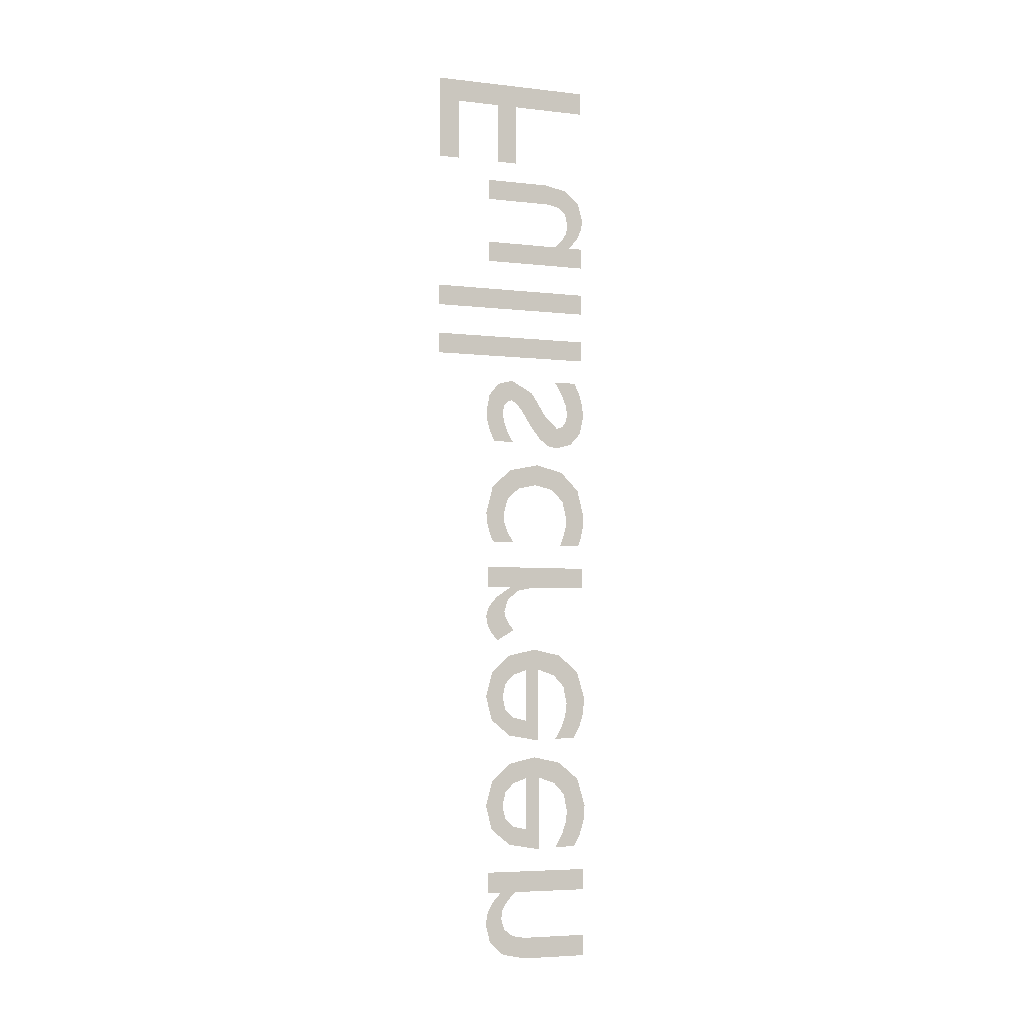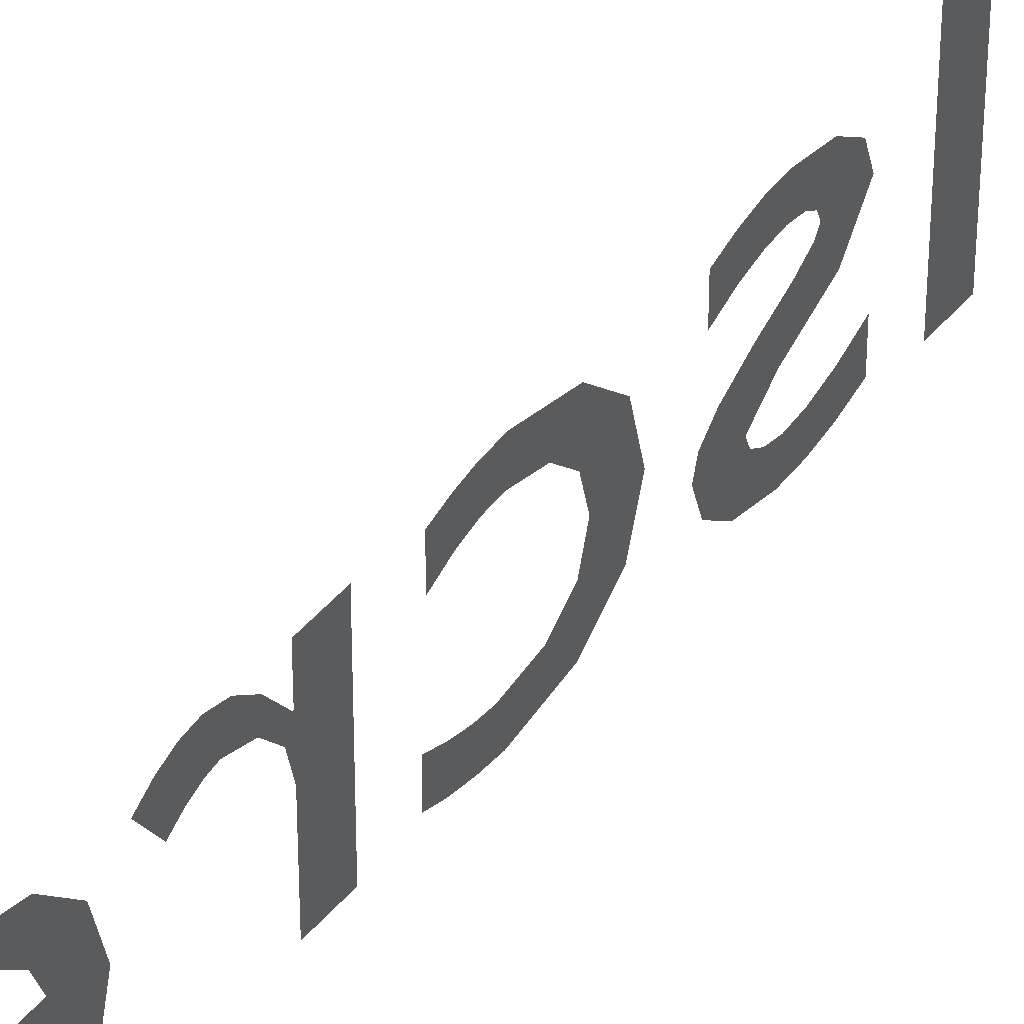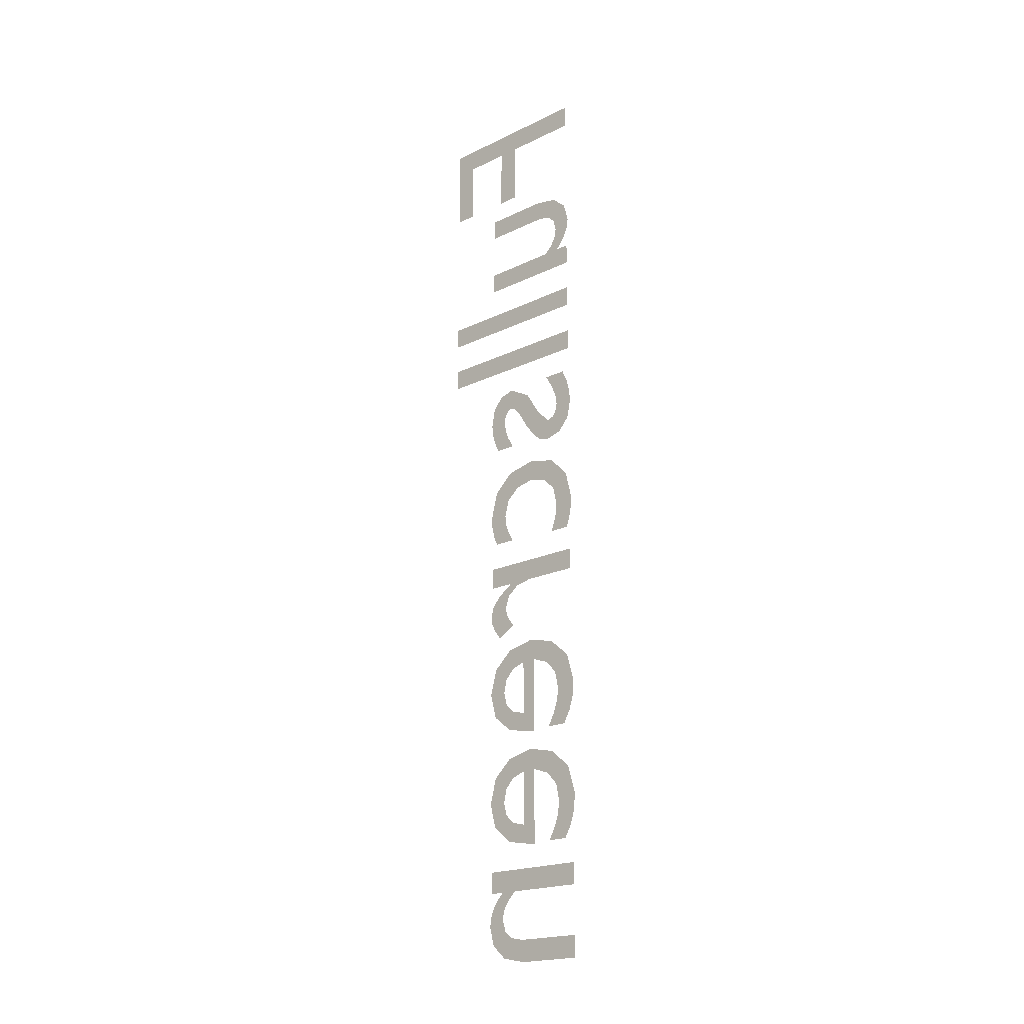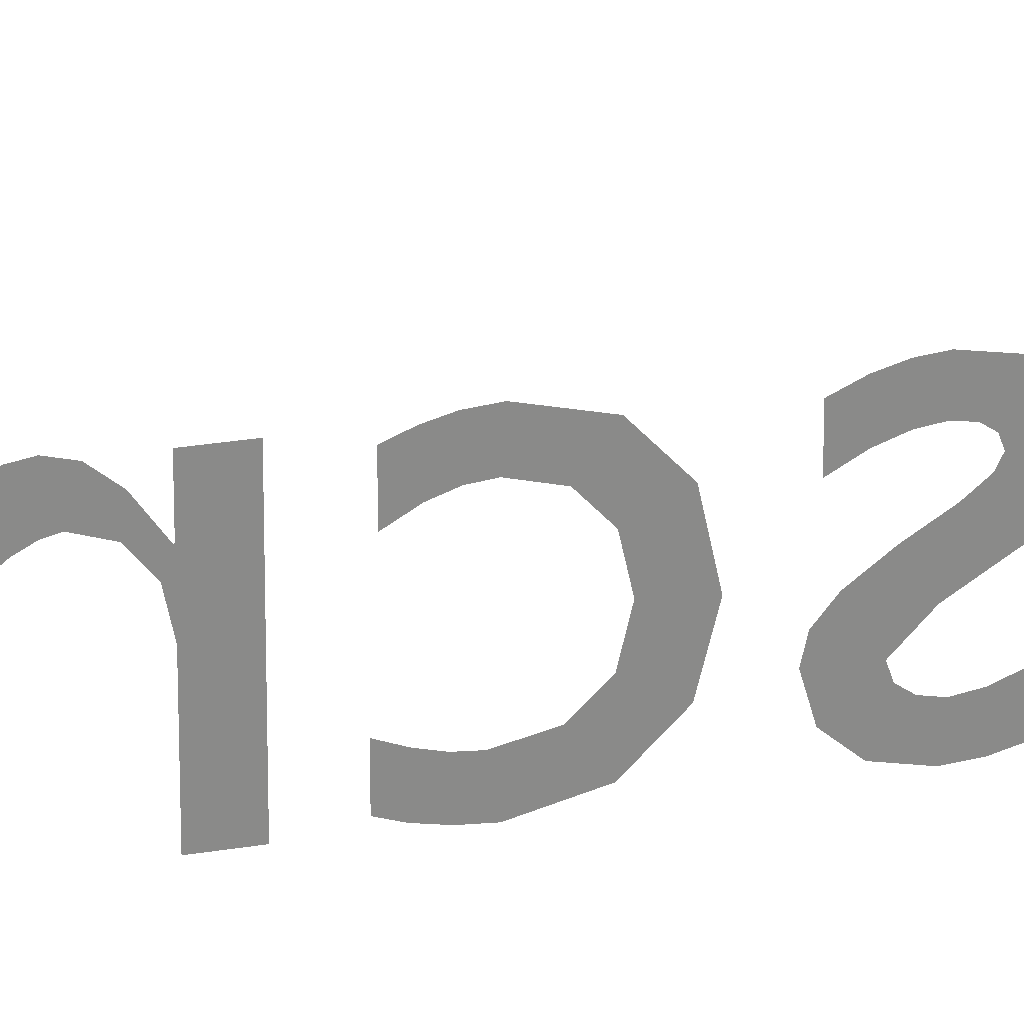
<metadata>
{"format":"obj","ext":"obj","renderer":"f3d","projection":"perspective","resolution":1024,"background":"white","views":[{"elev":-5.5,"azim":-109.3,"up":"+Z"},{"elev":47.3,"azim":-141.9,"up":"+Y"},{"elev":-20.1,"azim":-48.5,"up":"+Z"},{"elev":26.6,"azim":-104.9,"up":"+Y"}]}
</metadata>
<code>
o Text
v -0.05282 1.303 -0.2188
v -0.05282 1.303 -0.2072
v -0.05282 1.245 -0.2072
v -0.05282 1.245 -0.2188
v -0.05282 1.287 -0.2188
v -0.05282 1.292 -0.2239
v -0.05282 1.294 -0.2286
v -0.05282 1.295 -0.2334
v -0.05282 1.293 -0.2395
v -0.05282 1.289 -0.2434
v -0.05282 1.281 -0.2448
v -0.05282 1.245 -0.2448
v -0.05282 1.245 -0.2564
v -0.05282 1.281 -0.2564
v -0.05282 1.294 -0.2537
v -0.05282 1.302 -0.2466
v -0.05282 1.304 -0.2365
v -0.05282 1.303 -0.2301
v -0.05282 1.3 -0.2241
v -0.05282 1.296 -0.2191
v -0.05282 1.296 -0.2188
v -0.05282 1.262 -0.194
v -0.05282 1.258 -0.1873
v -0.05282 1.256 -0.1805
v -0.05282 1.255 -0.1736
v -0.05282 1.257 -0.1639
v -0.05282 1.263 -0.1574
v -0.05282 1.272 -0.1539
v -0.05282 1.272 -0.195
v -0.05282 1.29 -0.1919
v -0.05282 1.301 -0.1831
v -0.05282 1.304 -0.1697
v -0.05282 1.301 -0.1554
v -0.05282 1.29 -0.1459
v -0.05282 1.275 -0.1424
v -0.05282 1.26 -0.1457
v -0.05282 1.248 -0.1553
v -0.05282 1.244 -0.1707
v -0.05282 1.244 -0.1796
v -0.05282 1.247 -0.187
v -0.05282 1.251 -0.194
v -0.05282 1.28 -0.1542
v -0.05282 1.288 -0.157
v -0.05282 1.293 -0.1623
v -0.05282 1.294 -0.1699
v -0.05282 1.293 -0.177
v -0.05282 1.288 -0.1817
v -0.05282 1.28 -0.1836
v -0.05282 1.262 -0.1317
v -0.05282 1.258 -0.125
v -0.05282 1.256 -0.1182
v -0.05282 1.255 -0.1113
v -0.05282 1.257 -0.1017
v -0.05282 1.263 -0.09509
v -0.05282 1.272 -0.09168
v -0.05282 1.272 -0.1328
v -0.05282 1.29 -0.1296
v -0.05282 1.301 -0.1209
v -0.05282 1.304 -0.1074
v -0.05282 1.301 -0.09316
v -0.05282 1.29 -0.0836
v -0.05282 1.275 -0.08011
v -0.05282 1.26 -0.08341
v -0.05282 1.248 -0.09301
v -0.05282 1.244 -0.1084
v -0.05282 1.244 -0.1173
v -0.05282 1.247 -0.1248
v -0.05282 1.251 -0.1317
v -0.05282 1.28 -0.09194
v -0.05282 1.288 -0.09474
v -0.05282 1.293 -0.1
v -0.05282 1.294 -0.1077
v -0.05282 1.293 -0.1148
v -0.05282 1.288 -0.1194
v -0.05282 1.28 -0.1213
v -0.05282 1.303 -0.03227
v -0.05282 1.245 -0.03227
v -0.05282 1.245 -0.04384
v -0.05282 1.275 -0.04384
v -0.05282 1.285 -0.04575
v -0.05282 1.291 -0.05081
v -0.05282 1.293 -0.05801
v -0.05282 1.293 -0.06124
v -0.05282 1.291 -0.06505
v -0.05282 1.288 -0.0688
v -0.05282 1.298 -0.07491
v -0.05282 1.301 -0.0702
v -0.05282 1.304 -0.06562
v -0.05282 1.304 -0.061
v -0.05282 1.303 -0.05549
v -0.05282 1.298 -0.04987
v -0.05282 1.29 -0.0441
v -0.05282 1.29 -0.04384
v -0.05282 1.303 -0.04384
v -0.05282 1.3 -0.01745
v -0.05282 1.303 -0.01208
v -0.05282 1.304 -0.006691
v -0.05282 1.304 -0.000548
v -0.05282 1.301 0.01479
v -0.05282 1.29 0.02476
v -0.05282 1.273 0.02831
v -0.05282 1.258 0.0245
v -0.05282 1.248 0.0141
v -0.05282 1.244 -0.001328
v -0.05282 1.244 -0.007693
v -0.05282 1.245 -0.01386
v -0.05282 1.247 -0.01875
v -0.05282 1.259 -0.01875
v -0.05282 1.256 -0.01324
v -0.05282 1.255 -0.008184
v -0.05282 1.255 -0.003278
v -0.05282 1.257 0.007161
v -0.05282 1.264 0.01402
v -0.05282 1.274 0.01648
v -0.05282 1.284 0.01421
v -0.05282 1.291 0.00797
v -0.05282 1.294 -0.001328
v -0.05282 1.293 -0.006287
v -0.05282 1.292 -0.01145
v -0.05282 1.288 -0.01745
v -0.05282 1.3 0.04157
v -0.05282 1.302 0.04752
v -0.05282 1.304 0.05321
v -0.05282 1.304 0.05873
v -0.05282 1.303 0.06892
v -0.05282 1.297 0.07558
v -0.05282 1.289 0.07797
v -0.05282 1.276 0.07089
v -0.05282 1.268 0.05775
v -0.05282 1.261 0.05067
v -0.05282 1.257 0.05186
v -0.05282 1.255 0.05495
v -0.05282 1.254 0.05925
v -0.05282 1.255 0.06461
v -0.05282 1.257 0.0711
v -0.05282 1.262 0.07836
v -0.05282 1.249 0.07836
v -0.05282 1.246 0.07134
v -0.05282 1.244 0.06484
v -0.05282 1.244 0.05808
v -0.05282 1.246 0.04818
v -0.05282 1.252 0.04138
v -0.05282 1.261 0.03884
v -0.05282 1.266 0.04011
v -0.05282 1.272 0.04429
v -0.05282 1.277 0.05197
v -0.05282 1.282 0.06021
v -0.05282 1.286 0.06475
v -0.05282 1.289 0.06614
v -0.05282 1.292 0.06519
v -0.05282 1.294 0.06254
v -0.05282 1.294 0.05847
v -0.05282 1.294 0.05363
v -0.05282 1.292 0.04789
v -0.05282 1.288 0.04157
v -0.05282 1.334 0.09214
v -0.05282 1.334 0.1037
v -0.05282 1.245 0.1037
v -0.05282 1.245 0.09214
v -0.05282 1.334 0.1206
v -0.05282 1.334 0.1322
v -0.05282 1.245 0.1322
v -0.05282 1.245 0.1206
v -0.05282 1.245 0.1488
v -0.05282 1.303 0.1488
v -0.05282 1.303 0.1604
v -0.05282 1.262 0.1604
v -0.05282 1.257 0.1645
v -0.05282 1.254 0.1692
v -0.05282 1.253 0.1743
v -0.05282 1.255 0.1809
v -0.05282 1.259 0.1849
v -0.05282 1.266 0.1863
v -0.05282 1.303 0.1863
v -0.05282 1.303 0.1978
v -0.05282 1.267 0.1978
v -0.05282 1.254 0.1952
v -0.05282 1.246 0.1882
v -0.05282 1.244 0.1777
v -0.05282 1.245 0.1717
v -0.05282 1.248 0.1657
v -0.05282 1.252 0.1604
v -0.05282 1.245 0.1604
v -0.05282 1.334 0.2094
v -0.05282 1.334 0.2567
v -0.05282 1.245 0.2567
v -0.05282 1.245 0.244
v -0.05282 1.286 0.244
v -0.05282 1.286 0.2094
v -0.05282 1.298 0.2094
v -0.05282 1.298 0.244
v -0.05282 1.322 0.244
v -0.05282 1.322 0.2094
f 18 16 17
f 19 16 18
f 3 1 2
f 3 21 1
f 19 15 16
f 20 8 19
f 8 15 19
f 3 20 21
f 3 5 20
f 5 6 20
f 6 7 20
f 7 8 20
f 9 15 8
f 9 14 15
f 10 14 9
f 11 14 10
f 3 4 5
f 12 14 11
f 12 13 14
f 33 31 32
f 33 30 31
f 34 45 33
f 45 30 33
f 34 44 45
f 46 30 45
f 34 43 44
f 47 30 46
f 35 43 34
f 47 29 30
f 35 42 43
f 48 29 47
f 35 48 42
f 35 29 48
f 36 28 35
f 28 29 35
f 36 27 28
f 36 26 27
f 23 41 22
f 37 26 36
f 24 41 23
f 37 25 26
f 25 41 24
f 37 41 25
f 37 40 41
f 38 40 37
f 38 39 40
f 60 58 59
f 60 57 58
f 61 72 60
f 72 57 60
f 61 71 72
f 73 57 72
f 61 70 71
f 74 57 73
f 62 70 61
f 74 56 57
f 62 69 70
f 75 56 74
f 62 75 69
f 62 56 75
f 63 55 62
f 55 56 62
f 63 54 55
f 63 53 54
f 50 68 49
f 64 53 63
f 51 68 50
f 64 52 53
f 52 68 51
f 64 68 52
f 64 67 68
f 65 67 64
f 65 66 67
f 90 88 89
f 90 87 88
f 77 94 76
f 77 93 94
f 91 87 90
f 91 86 87
f 92 86 91
f 92 82 86
f 82 83 86
f 83 84 86
f 84 85 86
f 92 81 82
f 92 80 81
f 77 92 93
f 77 80 92
f 77 79 80
f 77 78 79
f 99 97 98
f 99 96 97
f 99 95 96
f 100 95 99
f 100 117 95
f 117 118 95
f 118 119 95
f 119 120 95
f 100 116 117
f 100 115 116
f 101 115 100
f 101 114 115
f 101 113 114
f 102 113 101
f 102 112 113
f 109 107 108
f 103 112 102
f 103 111 112
f 110 107 109
f 111 107 110
f 103 107 111
f 104 107 103
f 104 106 107
f 104 105 106
f 125 123 124
f 125 122 123
f 126 122 125
f 126 121 122
f 126 153 121
f 153 154 121
f 154 155 121
f 127 151 126
f 151 152 126
f 152 153 126
f 127 150 151
f 127 149 150
f 127 148 149
f 128 148 127
f 128 147 148
f 128 146 147
f 128 145 146
f 129 145 128
f 129 144 145
f 130 144 129
f 130 143 144
f 137 135 136
f 130 142 143
f 131 142 130
f 137 134 135
f 132 142 131
f 133 142 132
f 137 133 134
f 137 142 133
f 137 141 142
f 138 141 137
f 139 141 138
f 139 140 141
f 158 156 157
f 158 159 156
f 162 160 161
f 162 163 160
f 176 174 175
f 176 173 174
f 167 165 166
f 167 164 165
f 177 173 176
f 177 172 173
f 168 164 167
f 177 171 172
f 169 182 168
f 182 164 168
f 177 170 171
f 178 170 177
f 170 182 169
f 178 182 170
f 178 181 182
f 183 164 182
f 178 180 181
f 179 180 178
f 186 192 185
f 192 184 185
f 192 193 184
f 186 191 192
f 186 188 191
f 188 190 191
f 188 189 190
f 186 187 188

</code>
